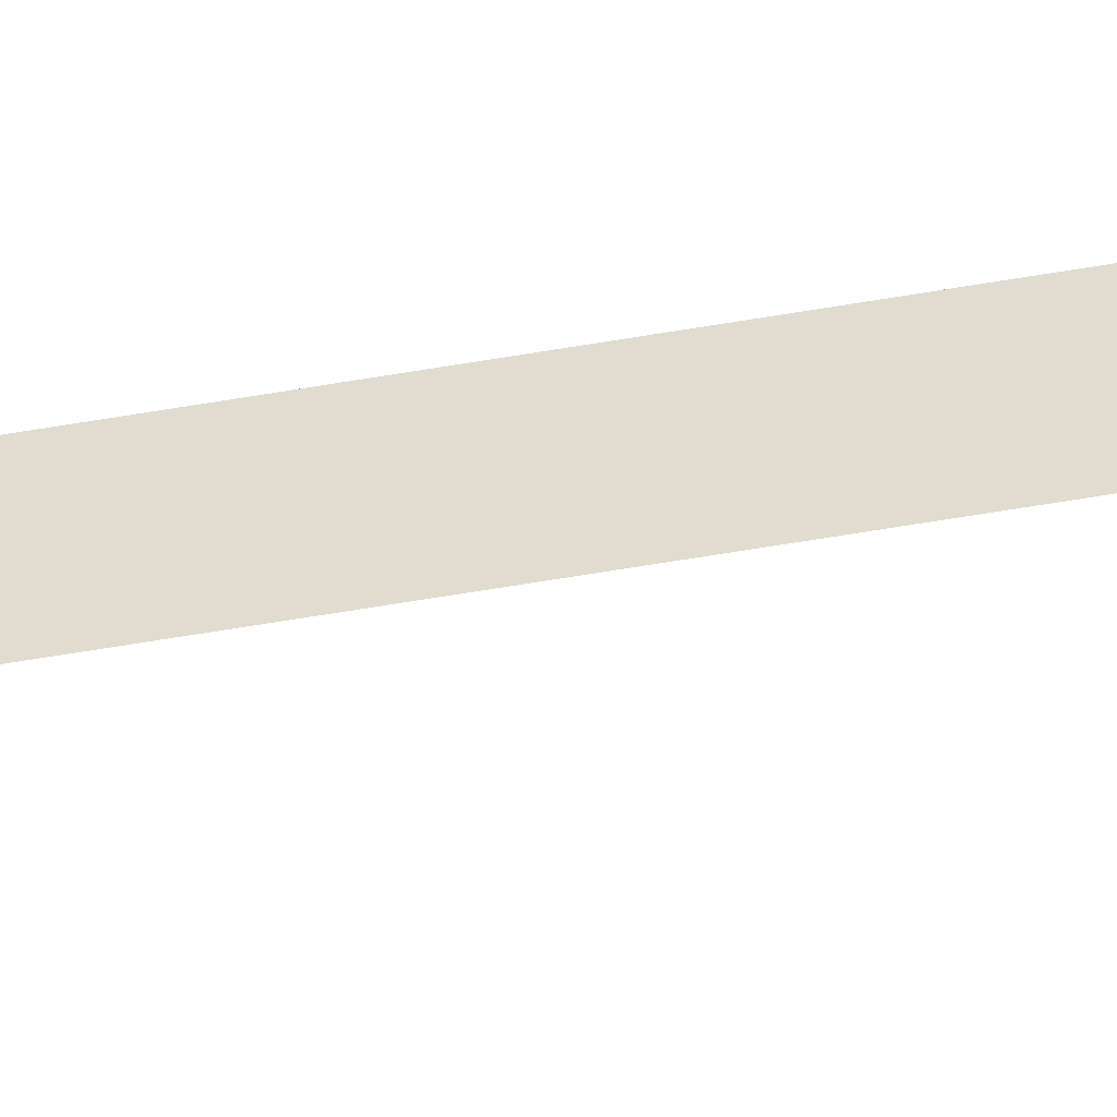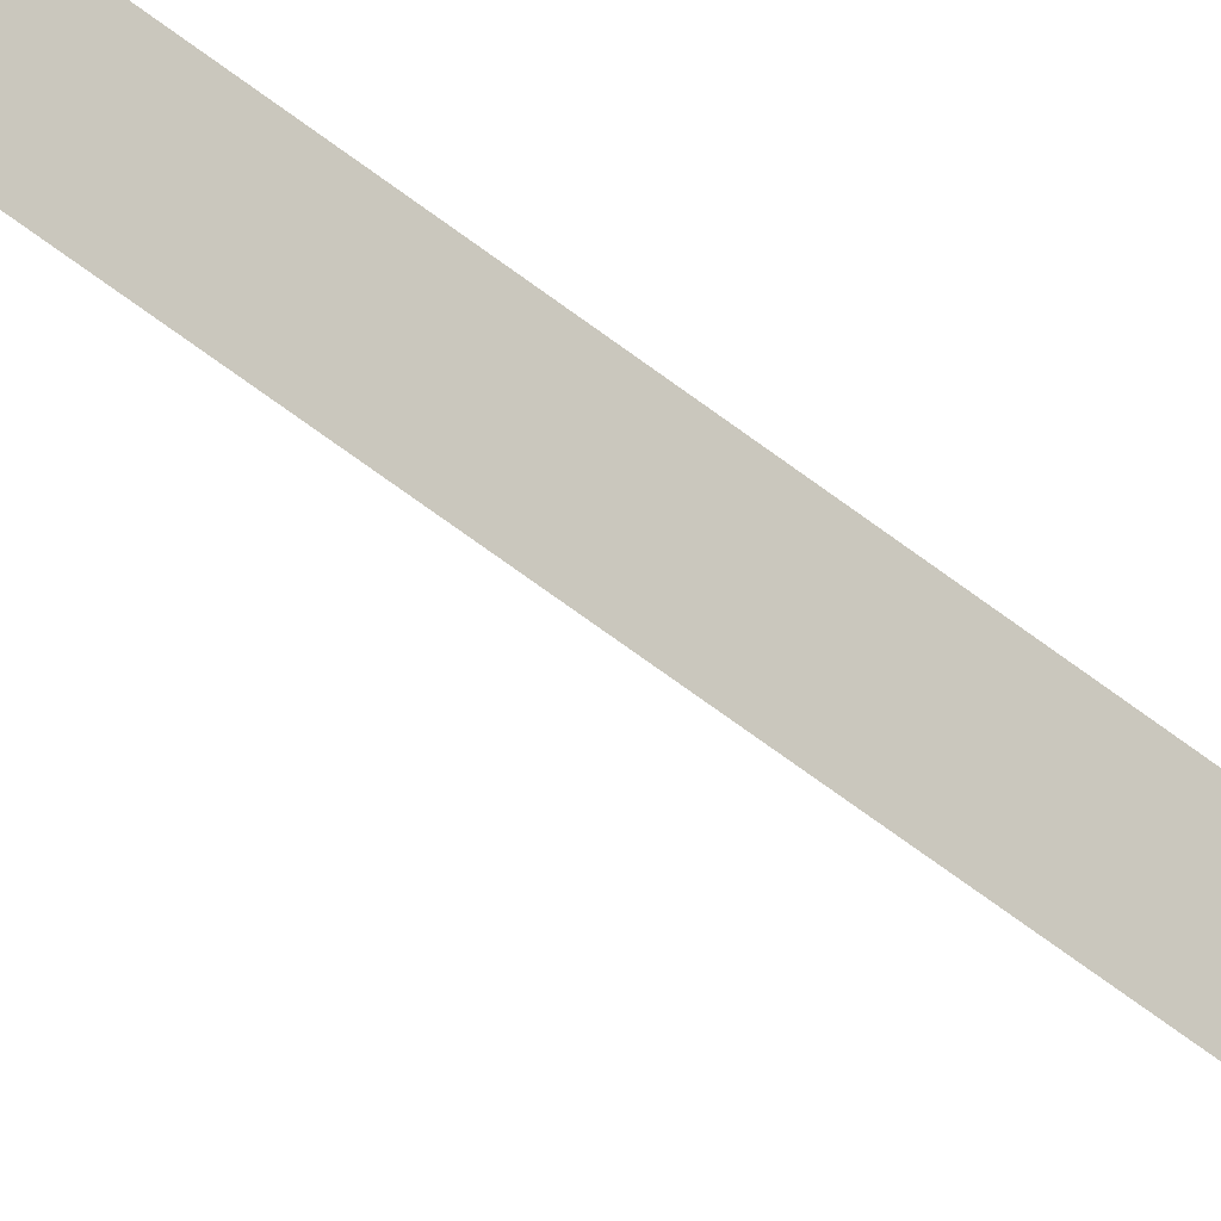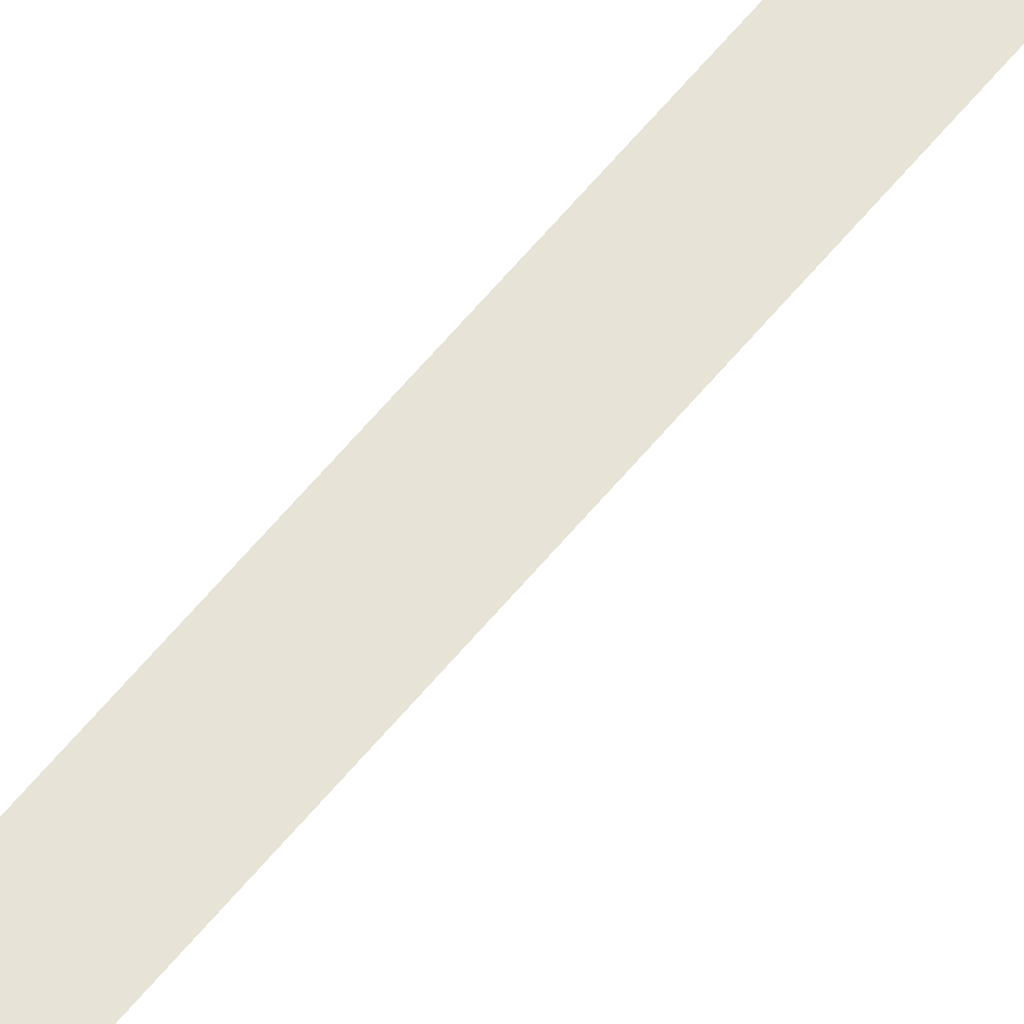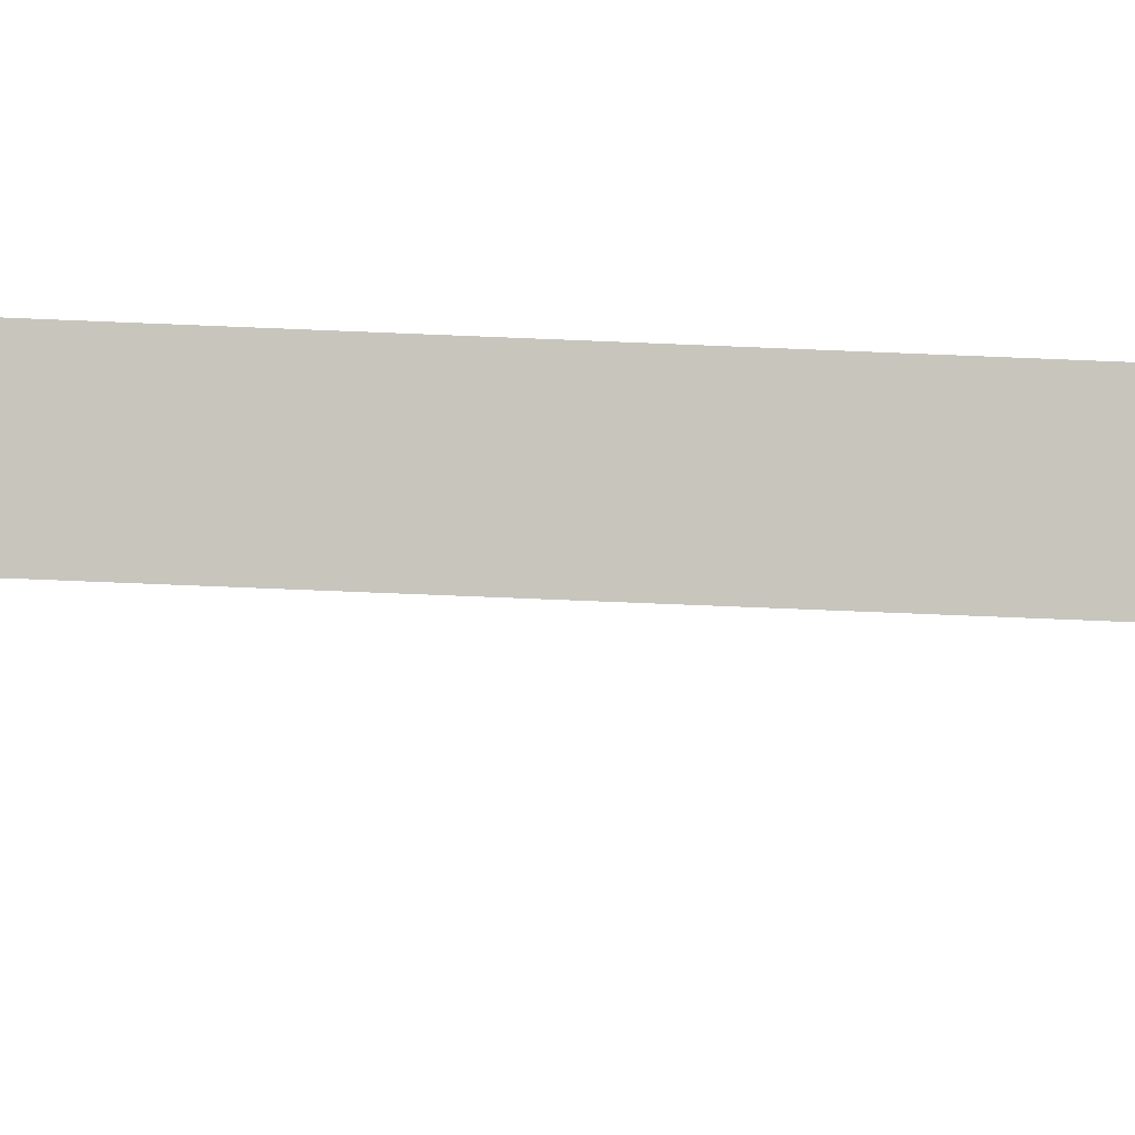
<metadata>
{"format":"obj","ext":"obj","renderer":"f3d","projection":"perspective","resolution":1024,"background":"white","views":[{"elev":-56.6,"azim":-79.6,"up":"+Z"},{"elev":-51.6,"azim":48.3,"up":"+Z"},{"elev":61.8,"azim":39.3,"up":"+Z"},{"elev":-29.7,"azim":85.5,"up":"+Z"}]}
</metadata>
<code>
v 0 25.92 -0.3136
v 0.2716 -0.4 0.1568
v 0 -0.4 -0.3136
v 0.2716 25.92 0.1568
v -0.2716 -0.4 0.1568
v -0.2716 25.92 0.1568
v 0 27.04 -0.9408
v -0.8148 27.04 0.4704
v 0 29.28 -0.9408
v 0.8148 27.04 0.4704
v -0.8148 29.28 0.4704
v 0 30.4 2.1e-05
v 0.8148 29.28 0.4704
f 1 2 3
f 4 5 2
f 6 7 1
f 6 3 5
f 8 9 7
f 4 8 6
f 1 10 4
f 9 11 12
f 10 11 8
f 7 13 10
f 11 13 12
f 13 9 12
f 1 4 2
f 4 6 5
f 6 8 7
f 6 1 3
f 8 11 9
f 4 10 8
f 1 7 10
f 10 13 11
f 7 9 13

</code>
